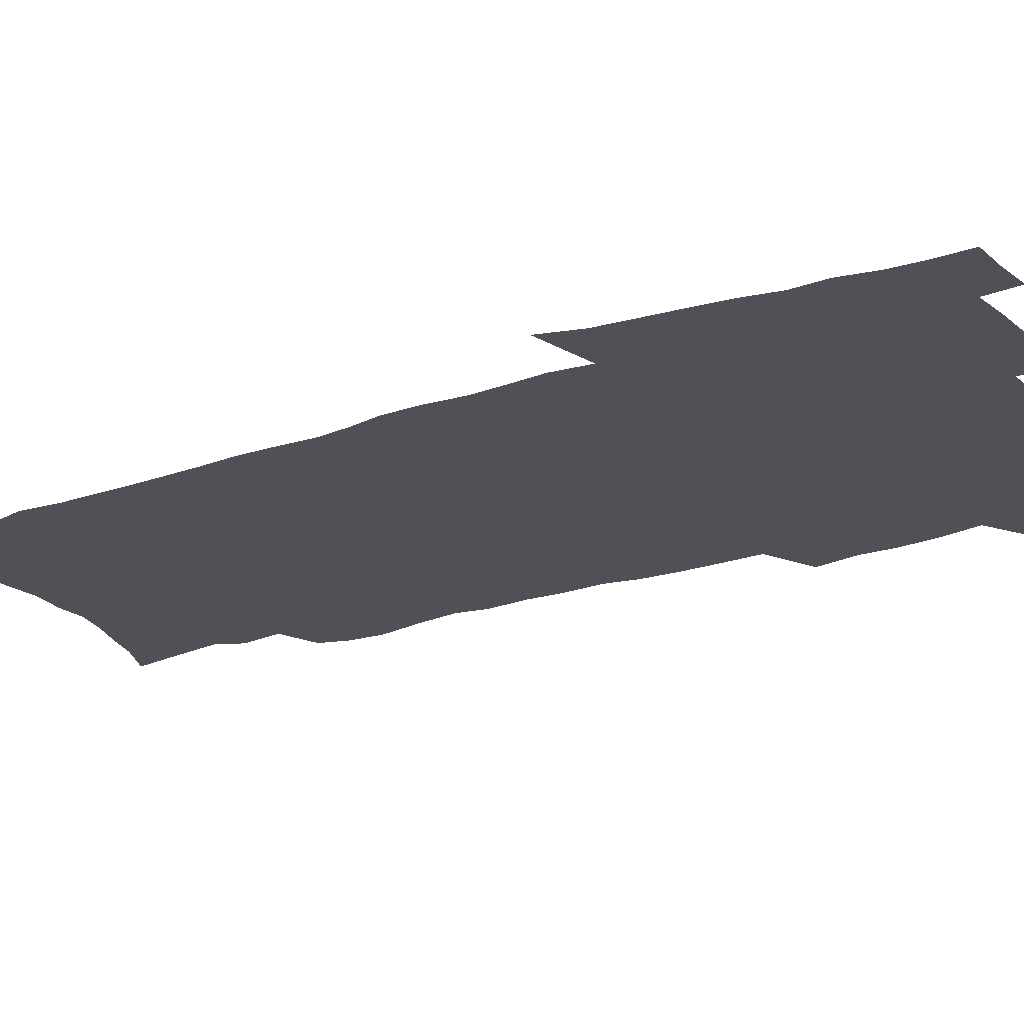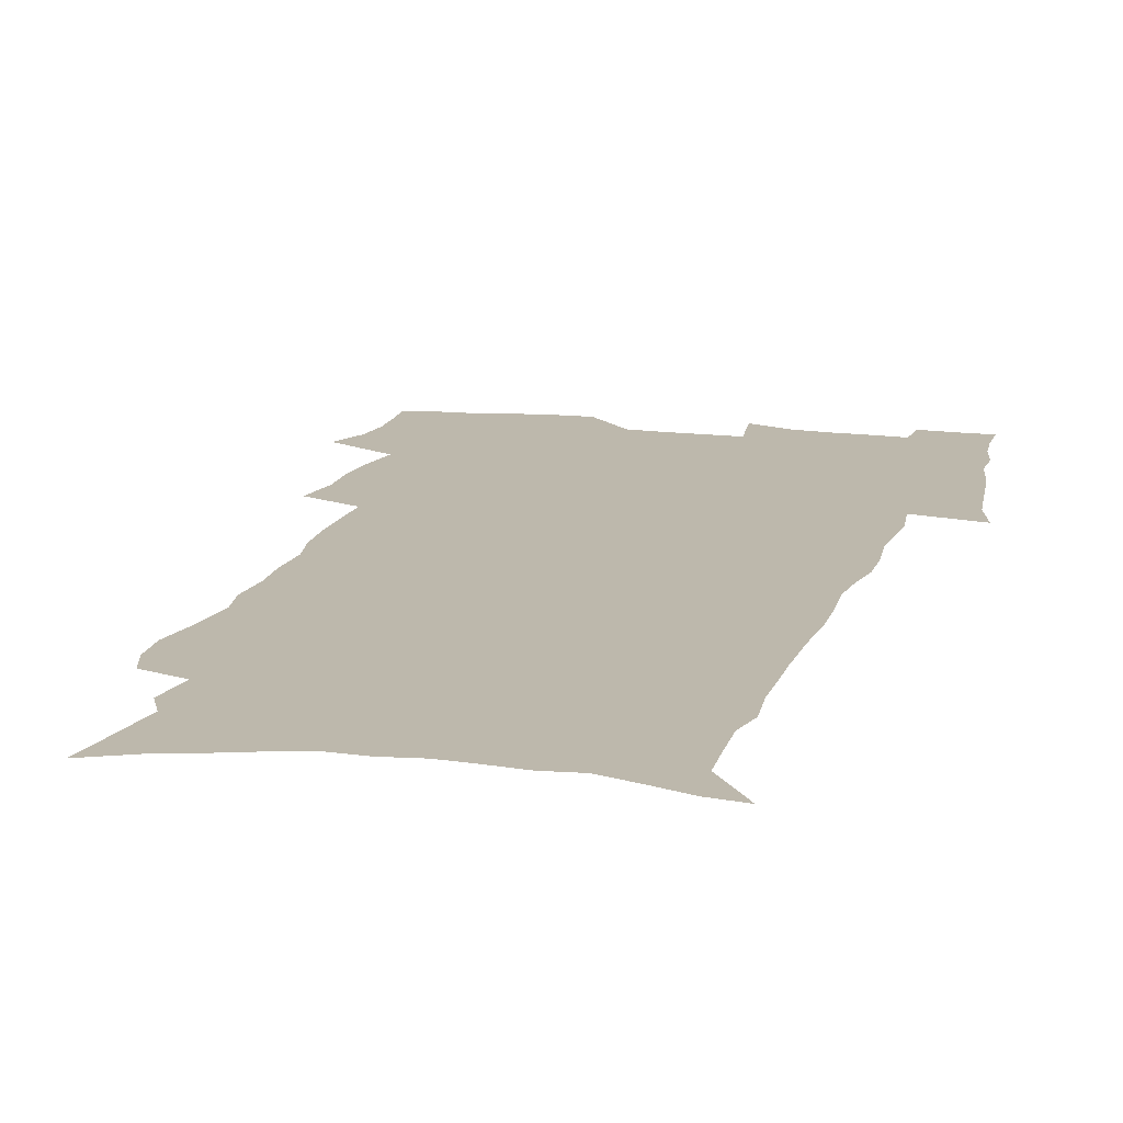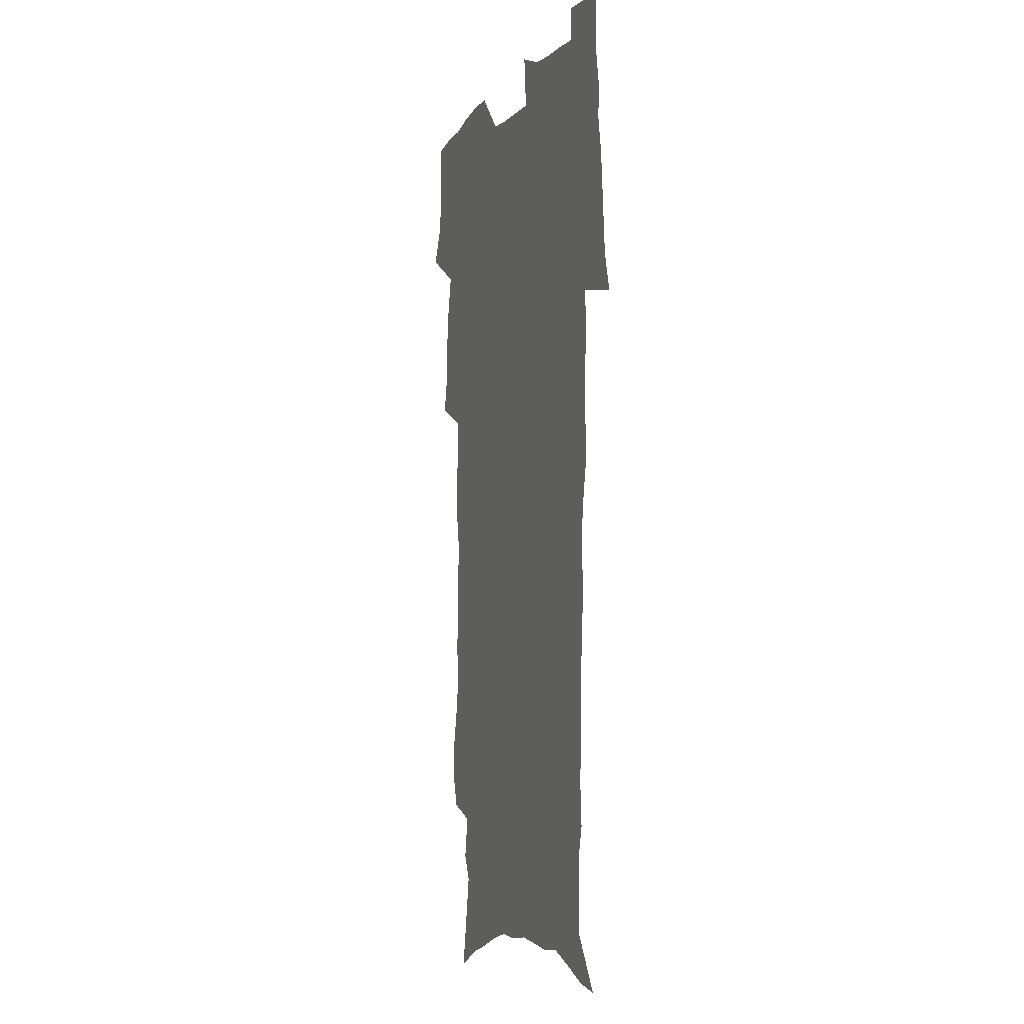
<metadata>
{"format":"obj","ext":"obj","renderer":"f3d","projection":"perspective","resolution":1024,"background":"white","views":[{"elev":-20.4,"azim":121.8,"up":"+Z"},{"elev":14.7,"azim":14.3,"up":"+Z"},{"elev":-5.4,"azim":70.6,"up":"+Y"}]}
</metadata>
<code>
v 470.5 522.5 0
v 477.6 537.6 0
v 480.1 552.4 0
v 480 567 0
v 479.5 581.7 0
v 488 438.8 0
v 491.9 457.3 0
v 491.8 473 0
v 493.6 489.7 0
v 497.5 507.7 0
v 498.2 522.3 0
v 496.6 537.3 0
v 497 551.9 0
v 497.7 566 0
v 494 583.9 0
v 509.7 232.2 0
v 505.8 244.9 0
v 505.2 260.3 0
v 509.6 279.8 0
v 512.5 298.2 0
v 510.3 312.2 0
v 512 329.9 0
v 511.5 345.7 0
v 512.7 363.5 0
v 510.1 378.1 0
v 509.7 394.4 0
v 510.2 411.5 0
v 511 428.9 0
v 509.4 444.3 0
v 511 461 0
v 509 475.6 0
v 511.7 492.4 0
v 513 507.9 0
v 513.5 522.7 0
v 511.2 537.8 0
v 513.9 552.2 0
v 511.9 567.6 0
v 509.2 584.4 0
v 522.1 153.3 0
v 525.9 173.5 0
v 529.9 196.5 0
v 524.5 207.5 0
v 527.6 225.9 0
v 529.1 243.6 0
v 532.1 262.3 0
v 532.4 278.1 0
v 531.8 293 0
v 532.2 309 0
v 531.1 323.7 0
v 531 339.5 0
v 530.4 354.8 0
v 530.6 371.1 0
v 529.9 386.4 0
v 528.9 401.5 0
v 528.1 416.9 0
v 529.2 433.6 0
v 528.1 448.4 0
v 529 464.2 0
v 527.8 478.8 0
v 529.9 494.7 0
v 528.7 509.1 0
v 528.6 523.6 0
v 529.1 538.2 0
v 528.5 552.9 0
v 526.4 569.1 0
v 523.4 587.4 0
v 540.1 161.7 0
v 538.3 174.1 0
v 545.2 203.5 0
v 544.4 218.4 0
v 544.9 234.7 0
v 547.6 253.5 0
v 548.2 269.4 0
v 548.3 284.9 0
v 548.8 300.8 0
v 547.7 315 0
v 546.9 329.7 0
v 549.1 348 0
v 547.5 361.3 0
v 547 376.4 0
v 546.6 391.6 0
v 545.5 406.1 0
v 545 421.2 0
v 544 435.7 0
v 544.5 451.3 0
v 544.8 466.4 0
v 544.9 481.2 0
v 545 495.7 0
v 544.8 509.9 0
v 545.3 524.1 0
v 544.8 538.1 0
v 544.5 552 0
v 541.1 570.3 0
v 537.9 589.1 0
v 553.8 165.7 0
v 557 187.2 0
v 559.9 208.7 0
v 561.4 226.9 0
v 563 244.7 0
v 563.3 260 0
v 562.9 274.5 0
v 563.1 289.9 0
v 562.6 304.5 0
v 562.1 319.2 0
v 562 334.5 0
v 561.6 348.8 0
v 562.1 365.1 0
v 561.8 380 0
v 561 394.3 0
v 561.6 410.3 0
v 560.7 424.3 0
v 560.3 438.9 0
v 560 453.5 0
v 560.4 468.3 0
v 560.5 482.7 0
v 560.2 496.6 0
v 560.1 510.6 0
v 559.8 524.5 0
v 559.6 538.4 0
v 558.6 552.8 0
v 556.2 569.8 0
v 552.9 589.3 0
v 568.9 170.9 0
v 571.7 191.5 0
v 575 215.3 0
v 575.8 231.9 0
v 576.2 247.3 0
v 576.5 262.8 0
v 576.7 278.3 0
v 576.3 292.4 0
v 575.9 307 0
v 576.1 322.6 0
v 576.2 337.8 0
v 576.3 352.6 0
v 576.8 368.9 0
v 576.1 382.8 0
v 574.8 396.2 0
v 575.2 411.6 0
v 574.6 425.3 0
v 575.2 441.3 0
v 574.8 455.2 0
v 574.6 469.2 0
v 574.5 483.3 0
v 574.3 497.2 0
v 574.4 511.1 0
v 574.4 524.9 0
v 574.2 538.5 0
v 572.9 553.5 0
v 570.7 570.7 0
v 583.7 174.7 0
v 584.5 189 0
v 587.5 215.3 0
v 588.9 234.6 0
v 589.4 250.4 0
v 589.1 263.6 0
v 589.6 280.1 0
v 589.3 294.2 0
v 589.3 309.3 0
v 589.7 325.4 0
v 589.5 339.4 0
v 589.2 352.1 0
v 589.8 370.4 0
v 590 385.3 0
v 589.1 398.6 0
v 588.9 412.6 0
v 588 425.8 0
v 588.8 441.9 0
v 588.8 456.1 0
v 588.7 470 0
v 588.7 484 0
v 588.7 497.9 0
v 588.8 511.6 0
v 588.4 525.3 0
v 588.1 538.9 0
v 587.4 553.5 0
v 586.1 569.4 0
v 597.4 174 0
v 599.2 195 0
v 600.5 216.2 0
v 601.5 235.6 0
v 601.8 251 0
v 601.6 264.2 0
v 602.2 281.3 0
v 602.2 295.4 0
v 602.3 311.1 0
v 602.3 325.2 0
v 602.4 339.5 0
v 602.8 354.9 0
v 602.7 369.6 0
v 602.8 386.1 0
v 602.7 399.6 0
v 602.5 413.8 0
v 602.3 427.7 0
v 602.4 442 0
v 602.6 456.9 0
v 602.7 470.9 0
v 602.5 484.4 0
v 602.7 498.4 0
v 602.8 512 0
v 602.4 525.5 0
v 602 539.7 0
v 601.6 553.8 0
v 600.8 569.2 0
v 611.7 176 0
v 612.9 198 0
v 613.4 215.3 0
v 614 234.8 0
v 614.2 251.5 0
v 614.5 266 0
v 615 280.3 0
v 615.1 296.6 0
v 615 311.2 0
v 615.1 326.4 0
v 615.3 338.5 0
v 615.9 356.7 0
v 615.9 370.9 0
v 616.1 384.8 0
v 616 399.9 0
v 615.9 413.7 0
v 616 428.5 0
v 616.1 442.1 0
v 616.1 457.4 0
v 616.2 470.8 0
v 616.3 484.5 0
v 616.4 498.3 0
v 616.3 512.1 0
v 616.3 525.7 0
v 616.3 539.3 0
v 615.9 553.9 0
v 615.4 568.9 0
v 613.2 592.2 0
v 625.7 174.8 0
v 626.1 197.8 0
v 626.4 217.1 0
v 626.7 233.5 0
v 627 249.3 0
v 627.2 264.4 0
v 628.2 278.2 0
v 627.7 296.8 0
v 627.8 311.3 0
v 628.3 325.4 0
v 628.7 341.7 0
v 628.7 356.7 0
v 628.9 370.8 0
v 629.2 384.8 0
v 629.2 399.6 0
v 629.4 413.8 0
v 629.7 427.7 0
v 629.7 442.3 0
v 629.9 456.5 0
v 629.9 470.7 0
v 629.9 484.4 0
v 630.4 498 0
v 630 512.2 0
v 630.3 525.8 0
v 630.2 539.6 0
v 630.2 553.8 0
v 630 569.6 0
v 630.9 585.5 0
v 639.7 173.2 0
v 639.7 194.9 0
v 639.3 215.7 0
v 639.3 232.8 0
v 640.2 246.7 0
v 641.2 260 0
v 641 277.8 0
v 641.1 293.6 0
v 640.8 309.8 0
v 641.7 323.2 0
v 641.5 340.5 0
v 641.8 355.1 0
v 642 369.8 0
v 642.6 383.7 0
v 643.2 397.9 0
v 643.3 412.6 0
v 643.4 427.2 0
v 643.8 441.3 0
v 644 455.6 0
v 644 469.9 0
v 644.3 483.9 0
v 644.3 498 0
v 644.8 511.7 0
v 644.2 526 0
v 644.2 539.7 0
v 644.5 554 0
v 644.9 569.7 0
v 646 583.9 0
v 653.6 174.7 0
v 653.6 192.4 0
v 652.7 212.6 0
v 652.8 229.3 0
v 653.5 244.4 0
v 653.7 260.7 0
v 654.8 274.6 0
v 654.3 291.5 0
v 654.9 306.3 0
v 654.6 322.6 0
v 655.6 336.9 0
v 656.2 351.6 0
v 656.2 366.9 0
v 656.1 382.1 0
v 657.3 396 0
v 657.5 410.8 0
v 657.7 425.6 0
v 658 440 0
v 658.2 454.5 0
v 658.6 468.8 0
v 658.9 483.1 0
v 658.2 497.7 0
v 658.8 511.6 0
v 658.7 525.7 0
v 659 539.8 0
v 659 554 0
v 659.6 568.6 0
v 660.5 583.4 0
v 668.4 169.8 0
v 669.1 185.6 0
v 667.9 205.9 0
v 667.6 223.4 0
v 668.3 239.1 0
v 668.5 255.2 0
v 668.9 270.6 0
v 668.6 287 0
v 669.1 302.3 0
v 668.7 318.6 0
v 669.6 333.4 0
v 670.3 348.2 0
v 670.5 363.6 0
v 671.9 377.8 0
v 674.2 391.5 0
v 673 407.8 0
v 673.9 422.3 0
v 673.4 437.7 0
v 674.3 452.1 0
v 674.5 467 0
v 674.9 481.6 0
v 674.5 496.4 0
v 673.4 511.1 0
v 674.4 525.2 0
v 672.9 540 0
v 673.4 553.6 0
v 673.9 567.4 0
v 675 582.3 0
v 676.2 596.9 0
v 684 164.1 0
v 682.8 184 0
v 682.4 201.1 0
v 682.3 218 0
v 685.6 230.8 0
v 684.4 248.6 0
v 684.9 263.9 0
v 685.1 279.8 0
v 685.7 295.1 0
v 686.5 310.4 0
v 687.8 325.3 0
v 687.7 341.3 0
v 687.1 357.9 0
v 689 372.2 0
v 691.8 386.2 0
v 692.1 401.8 0
v 690.9 418.4 0
v 691.9 433.4 0
v 693.2 448.2 0
v 691.7 464.4 0
v 693 479.1 0
v 694 493.8 0
v 691.3 509.5 0
v 691.4 524 0
v 689.3 539.1 0
v 688.5 553.3 0
v 688 567.1 0
v 689.5 581.2 0
v 690.7 595.7 0
v 698.2 161.8 0
v 720.1 458.9 0
v 715.3 475.9 0
v 713.9 491.3 0
v 712.7 506.7 0
v 711.3 521.8 0
v 708.4 537.5 0
v 709.1 552 0
v 706.3 566.9 0
v 705.6 581.2 0
v 706 595.5 0
f 10 11 1
f 1 11 2
f 11 12 2
f 2 12 3
f 12 13 3
f 3 13 4
f 13 14 4
f 4 14 5
f 14 15 5
f 28 29 6
f 6 29 7
f 29 30 7
f 7 30 8
f 30 31 8
f 8 31 9
f 31 32 9
f 9 32 10
f 32 33 10
f 10 33 11
f 33 34 11
f 11 34 12
f 34 35 12
f 12 35 13
f 35 36 13
f 13 36 14
f 36 37 14
f 14 37 15
f 37 38 15
f 43 44 16
f 16 44 17
f 44 45 17
f 17 45 18
f 45 46 18
f 18 46 19
f 46 47 19
f 19 47 20
f 47 48 20
f 20 48 21
f 48 49 21
f 21 49 22
f 49 50 22
f 22 50 23
f 50 51 23
f 23 51 24
f 51 52 24
f 24 52 25
f 52 53 25
f 25 53 26
f 53 54 26
f 26 54 27
f 54 55 27
f 27 55 28
f 55 56 28
f 28 56 29
f 56 57 29
f 29 57 30
f 57 58 30
f 30 58 31
f 58 59 31
f 31 59 32
f 59 60 32
f 32 60 33
f 60 61 33
f 33 61 34
f 61 62 34
f 34 62 35
f 62 63 35
f 35 63 36
f 63 64 36
f 36 64 37
f 64 65 37
f 37 65 38
f 65 66 38
f 39 67 40
f 67 68 40
f 40 68 41
f 68 69 41
f 41 69 42
f 69 70 42
f 42 70 43
f 70 71 43
f 43 71 44
f 71 72 44
f 44 72 45
f 72 73 45
f 45 73 46
f 73 74 46
f 46 74 47
f 74 75 47
f 47 75 48
f 75 76 48
f 48 76 49
f 76 77 49
f 49 77 50
f 77 78 50
f 50 78 51
f 78 79 51
f 51 79 52
f 79 80 52
f 52 80 53
f 80 81 53
f 53 81 54
f 81 82 54
f 54 82 55
f 82 83 55
f 55 83 56
f 83 84 56
f 56 84 57
f 84 85 57
f 57 85 58
f 85 86 58
f 58 86 59
f 86 87 59
f 59 87 60
f 87 88 60
f 60 88 61
f 88 89 61
f 61 89 62
f 89 90 62
f 62 90 63
f 90 91 63
f 63 91 64
f 91 92 64
f 64 92 65
f 92 93 65
f 65 93 66
f 93 94 66
f 67 95 68
f 95 96 68
f 68 96 69
f 96 97 69
f 69 97 70
f 97 98 70
f 70 98 71
f 98 99 71
f 71 99 72
f 99 100 72
f 72 100 73
f 100 101 73
f 73 101 74
f 101 102 74
f 74 102 75
f 102 103 75
f 75 103 76
f 103 104 76
f 76 104 77
f 104 105 77
f 77 105 78
f 105 106 78
f 78 106 79
f 106 107 79
f 79 107 80
f 107 108 80
f 80 108 81
f 108 109 81
f 81 109 82
f 109 110 82
f 82 110 83
f 110 111 83
f 83 111 84
f 111 112 84
f 84 112 85
f 112 113 85
f 85 113 86
f 113 114 86
f 86 114 87
f 114 115 87
f 87 115 88
f 115 116 88
f 88 116 89
f 116 117 89
f 89 117 90
f 117 118 90
f 90 118 91
f 118 119 91
f 91 119 92
f 119 120 92
f 92 120 93
f 120 121 93
f 93 121 94
f 121 122 94
f 95 123 96
f 123 124 96
f 96 124 97
f 124 125 97
f 97 125 98
f 125 126 98
f 98 126 99
f 126 127 99
f 99 127 100
f 127 128 100
f 100 128 101
f 128 129 101
f 101 129 102
f 129 130 102
f 102 130 103
f 130 131 103
f 103 131 104
f 131 132 104
f 104 132 105
f 132 133 105
f 105 133 106
f 133 134 106
f 106 134 107
f 134 135 107
f 107 135 108
f 135 136 108
f 108 136 109
f 136 137 109
f 109 137 110
f 137 138 110
f 110 138 111
f 138 139 111
f 111 139 112
f 139 140 112
f 112 140 113
f 140 141 113
f 113 141 114
f 141 142 114
f 114 142 115
f 142 143 115
f 115 143 116
f 143 144 116
f 116 144 117
f 144 145 117
f 117 145 118
f 145 146 118
f 118 146 119
f 146 147 119
f 119 147 120
f 147 148 120
f 120 148 121
f 148 149 121
f 121 149 122
f 123 150 124
f 150 151 124
f 124 151 125
f 151 152 125
f 125 152 126
f 152 153 126
f 126 153 127
f 153 154 127
f 127 154 128
f 154 155 128
f 128 155 129
f 155 156 129
f 129 156 130
f 156 157 130
f 130 157 131
f 157 158 131
f 131 158 132
f 158 159 132
f 132 159 133
f 159 160 133
f 133 160 134
f 160 161 134
f 134 161 135
f 161 162 135
f 135 162 136
f 162 163 136
f 136 163 137
f 163 164 137
f 137 164 138
f 164 165 138
f 138 165 139
f 165 166 139
f 139 166 140
f 166 167 140
f 140 167 141
f 167 168 141
f 141 168 142
f 168 169 142
f 142 169 143
f 169 170 143
f 143 170 144
f 170 171 144
f 144 171 145
f 171 172 145
f 145 172 146
f 172 173 146
f 146 173 147
f 173 174 147
f 147 174 148
f 174 175 148
f 148 175 149
f 175 176 149
f 150 177 151
f 177 178 151
f 151 178 152
f 178 179 152
f 152 179 153
f 179 180 153
f 153 180 154
f 180 181 154
f 154 181 155
f 181 182 155
f 155 182 156
f 182 183 156
f 156 183 157
f 183 184 157
f 157 184 158
f 184 185 158
f 158 185 159
f 185 186 159
f 159 186 160
f 186 187 160
f 160 187 161
f 187 188 161
f 161 188 162
f 188 189 162
f 162 189 163
f 189 190 163
f 163 190 164
f 190 191 164
f 164 191 165
f 191 192 165
f 165 192 166
f 192 193 166
f 166 193 167
f 193 194 167
f 167 194 168
f 194 195 168
f 168 195 169
f 195 196 169
f 169 196 170
f 196 197 170
f 170 197 171
f 197 198 171
f 171 198 172
f 198 199 172
f 172 199 173
f 199 200 173
f 173 200 174
f 200 201 174
f 174 201 175
f 201 202 175
f 175 202 176
f 202 203 176
f 177 204 178
f 204 205 178
f 178 205 179
f 205 206 179
f 179 206 180
f 206 207 180
f 180 207 181
f 207 208 181
f 181 208 182
f 208 209 182
f 182 209 183
f 209 210 183
f 183 210 184
f 210 211 184
f 184 211 185
f 211 212 185
f 185 212 186
f 212 213 186
f 186 213 187
f 213 214 187
f 187 214 188
f 214 215 188
f 188 215 189
f 215 216 189
f 189 216 190
f 216 217 190
f 190 217 191
f 217 218 191
f 191 218 192
f 218 219 192
f 192 219 193
f 219 220 193
f 193 220 194
f 220 221 194
f 194 221 195
f 221 222 195
f 195 222 196
f 222 223 196
f 196 223 197
f 223 224 197
f 197 224 198
f 224 225 198
f 198 225 199
f 225 226 199
f 199 226 200
f 226 227 200
f 200 227 201
f 227 228 201
f 201 228 202
f 228 229 202
f 202 229 203
f 229 230 203
f 204 232 205
f 232 233 205
f 205 233 206
f 233 234 206
f 206 234 207
f 234 235 207
f 207 235 208
f 235 236 208
f 208 236 209
f 236 237 209
f 209 237 210
f 237 238 210
f 210 238 211
f 238 239 211
f 211 239 212
f 239 240 212
f 212 240 213
f 240 241 213
f 213 241 214
f 241 242 214
f 214 242 215
f 242 243 215
f 215 243 216
f 243 244 216
f 216 244 217
f 244 245 217
f 217 245 218
f 245 246 218
f 218 246 219
f 246 247 219
f 219 247 220
f 247 248 220
f 220 248 221
f 248 249 221
f 221 249 222
f 249 250 222
f 222 250 223
f 250 251 223
f 223 251 224
f 251 252 224
f 224 252 225
f 252 253 225
f 225 253 226
f 253 254 226
f 226 254 227
f 254 255 227
f 227 255 228
f 255 256 228
f 228 256 229
f 256 257 229
f 229 257 230
f 257 258 230
f 230 258 231
f 258 259 231
f 232 260 233
f 260 261 233
f 233 261 234
f 261 262 234
f 234 262 235
f 262 263 235
f 235 263 236
f 263 264 236
f 236 264 237
f 264 265 237
f 237 265 238
f 265 266 238
f 238 266 239
f 266 267 239
f 239 267 240
f 267 268 240
f 240 268 241
f 268 269 241
f 241 269 242
f 269 270 242
f 242 270 243
f 270 271 243
f 243 271 244
f 271 272 244
f 244 272 245
f 272 273 245
f 245 273 246
f 273 274 246
f 246 274 247
f 274 275 247
f 247 275 248
f 275 276 248
f 248 276 249
f 276 277 249
f 249 277 250
f 277 278 250
f 250 278 251
f 278 279 251
f 251 279 252
f 279 280 252
f 252 280 253
f 280 281 253
f 253 281 254
f 281 282 254
f 254 282 255
f 282 283 255
f 255 283 256
f 283 284 256
f 256 284 257
f 284 285 257
f 257 285 258
f 285 286 258
f 258 286 259
f 286 287 259
f 260 288 261
f 288 289 261
f 261 289 262
f 289 290 262
f 262 290 263
f 290 291 263
f 263 291 264
f 291 292 264
f 264 292 265
f 292 293 265
f 265 293 266
f 293 294 266
f 266 294 267
f 294 295 267
f 267 295 268
f 295 296 268
f 268 296 269
f 296 297 269
f 269 297 270
f 297 298 270
f 270 298 271
f 298 299 271
f 271 299 272
f 299 300 272
f 272 300 273
f 300 301 273
f 273 301 274
f 301 302 274
f 274 302 275
f 302 303 275
f 275 303 276
f 303 304 276
f 276 304 277
f 304 305 277
f 277 305 278
f 305 306 278
f 278 306 279
f 306 307 279
f 279 307 280
f 307 308 280
f 280 308 281
f 308 309 281
f 281 309 282
f 309 310 282
f 282 310 283
f 310 311 283
f 283 311 284
f 311 312 284
f 284 312 285
f 312 313 285
f 285 313 286
f 313 314 286
f 286 314 287
f 314 315 287
f 288 316 289
f 316 317 289
f 289 317 290
f 317 318 290
f 290 318 291
f 318 319 291
f 291 319 292
f 319 320 292
f 292 320 293
f 320 321 293
f 293 321 294
f 321 322 294
f 294 322 295
f 322 323 295
f 295 323 296
f 323 324 296
f 296 324 297
f 324 325 297
f 297 325 298
f 325 326 298
f 298 326 299
f 326 327 299
f 299 327 300
f 327 328 300
f 300 328 301
f 328 329 301
f 301 329 302
f 329 330 302
f 302 330 303
f 330 331 303
f 303 331 304
f 331 332 304
f 304 332 305
f 332 333 305
f 305 333 306
f 333 334 306
f 306 334 307
f 334 335 307
f 307 335 308
f 335 336 308
f 308 336 309
f 336 337 309
f 309 337 310
f 337 338 310
f 310 338 311
f 338 339 311
f 311 339 312
f 339 340 312
f 312 340 313
f 340 341 313
f 313 341 314
f 341 342 314
f 314 342 315
f 342 343 315
f 316 345 317
f 345 346 317
f 317 346 318
f 346 347 318
f 318 347 319
f 347 348 319
f 319 348 320
f 348 349 320
f 320 349 321
f 349 350 321
f 321 350 322
f 350 351 322
f 322 351 323
f 351 352 323
f 323 352 324
f 352 353 324
f 324 353 325
f 353 354 325
f 325 354 326
f 354 355 326
f 326 355 327
f 355 356 327
f 327 356 328
f 356 357 328
f 328 357 329
f 357 358 329
f 329 358 330
f 358 359 330
f 330 359 331
f 359 360 331
f 331 360 332
f 360 361 332
f 332 361 333
f 361 362 333
f 333 362 334
f 362 363 334
f 334 363 335
f 363 364 335
f 335 364 336
f 364 365 336
f 336 365 337
f 365 366 337
f 337 366 338
f 366 367 338
f 338 367 339
f 367 368 339
f 339 368 340
f 368 369 340
f 340 369 341
f 369 370 341
f 341 370 342
f 370 371 342
f 342 371 343
f 371 372 343
f 343 372 344
f 372 373 344
f 345 374 346
f 364 375 365
f 375 376 365
f 365 376 366
f 376 377 366
f 366 377 367
f 377 378 367
f 367 378 368
f 378 379 368
f 368 379 369
f 379 380 369
f 369 380 370
f 380 381 370
f 370 381 371
f 381 382 371
f 371 382 372
f 382 383 372
f 372 383 373
f 383 384 373

</code>
